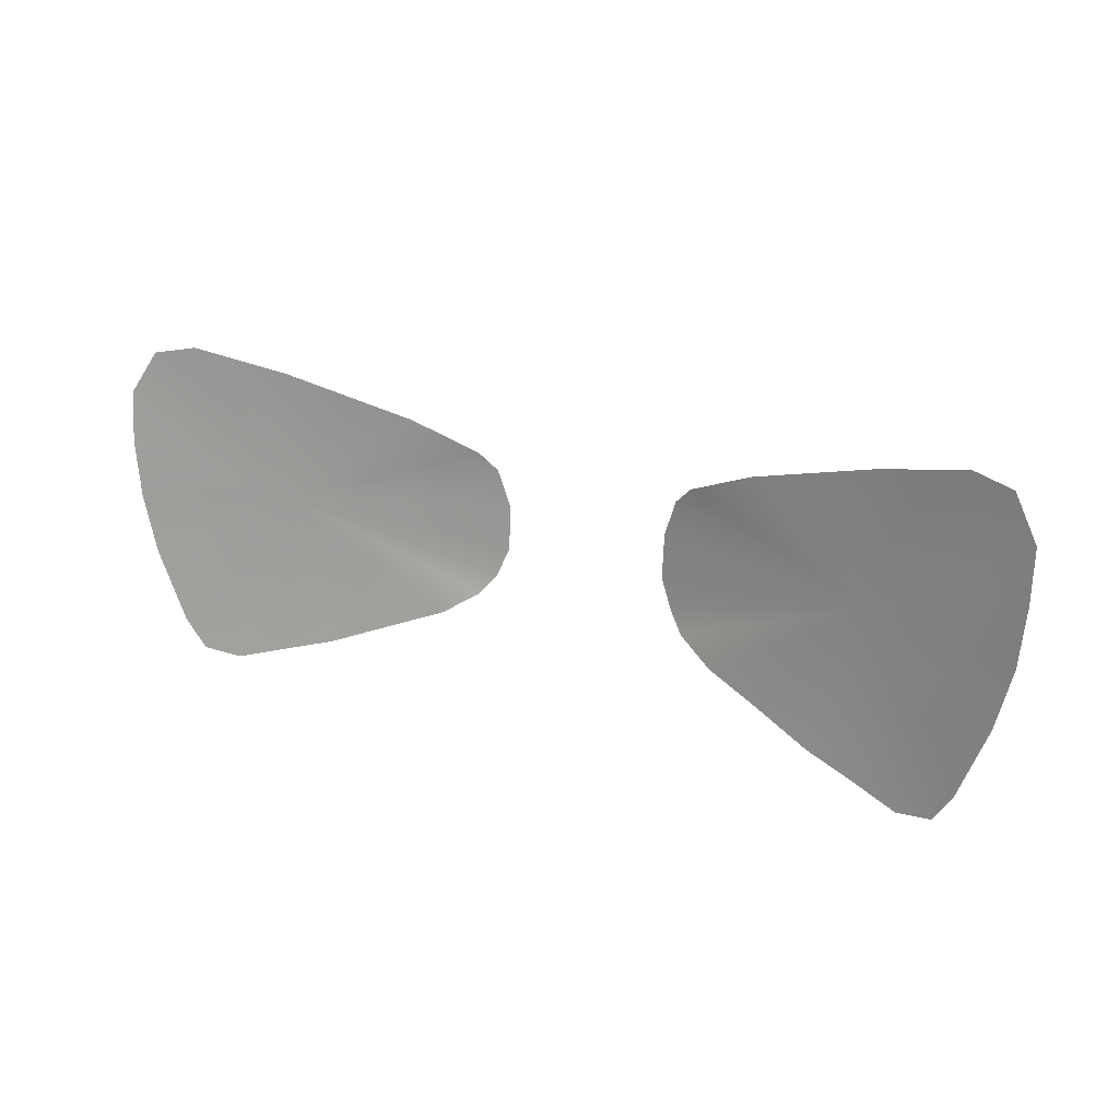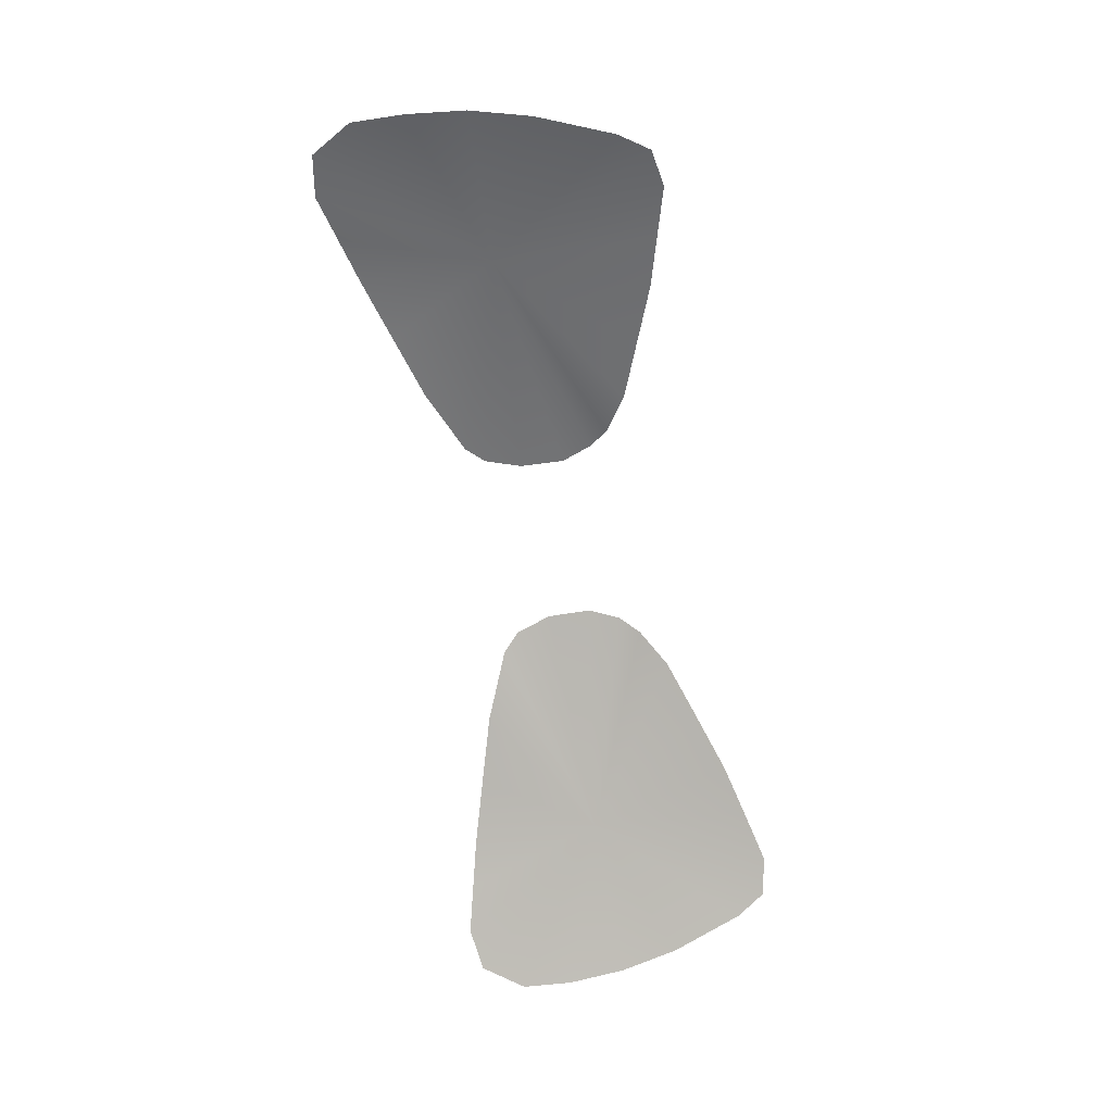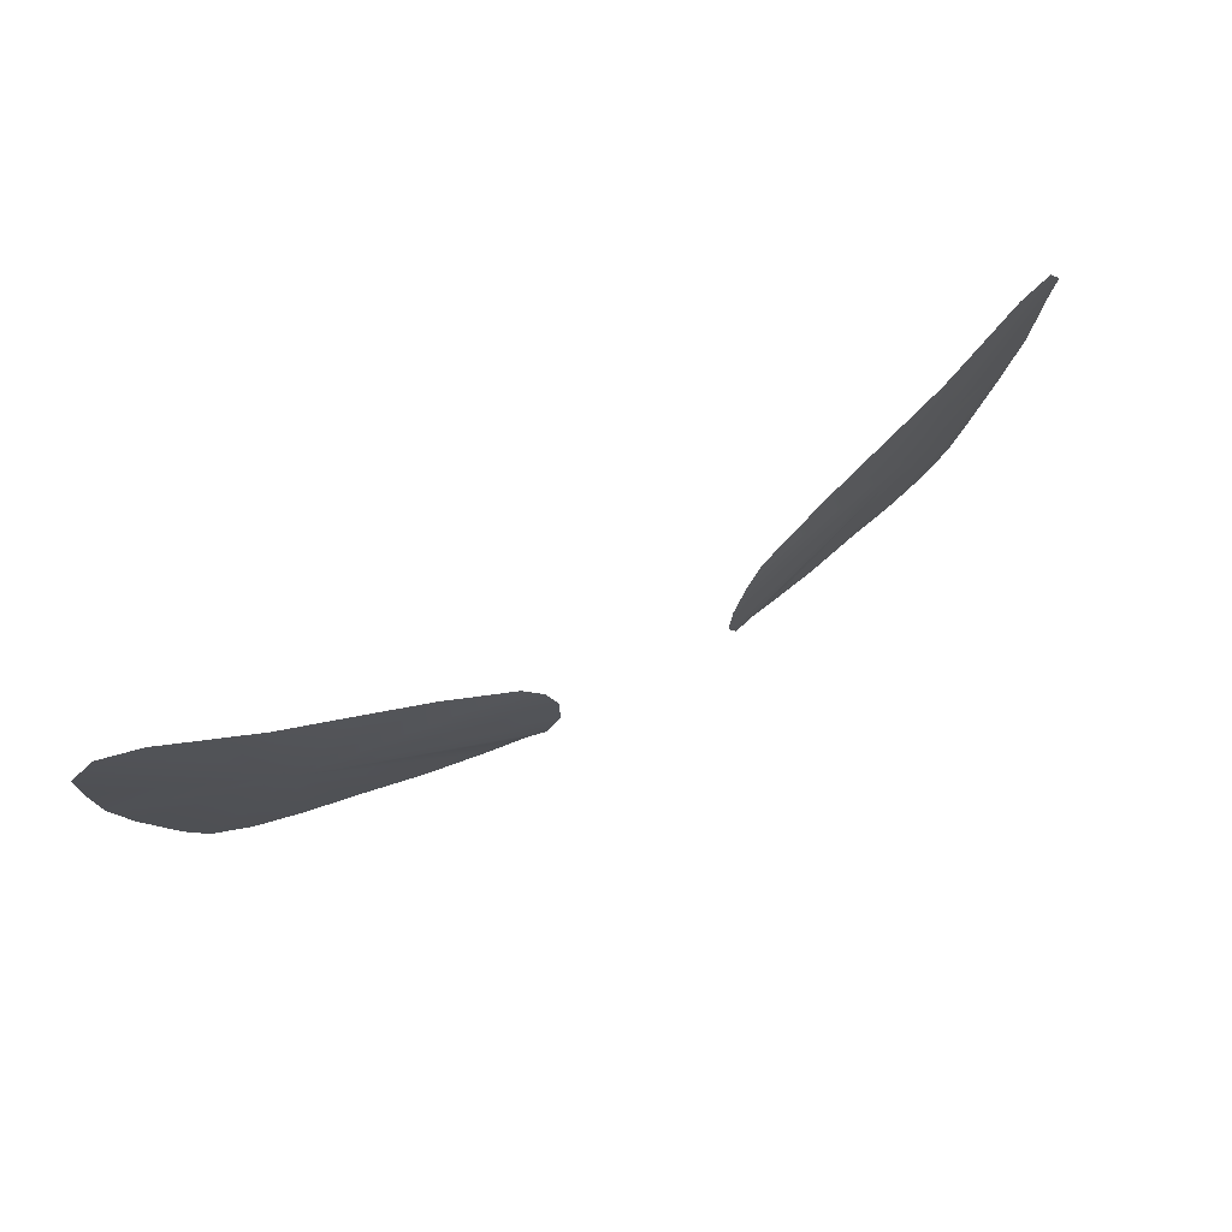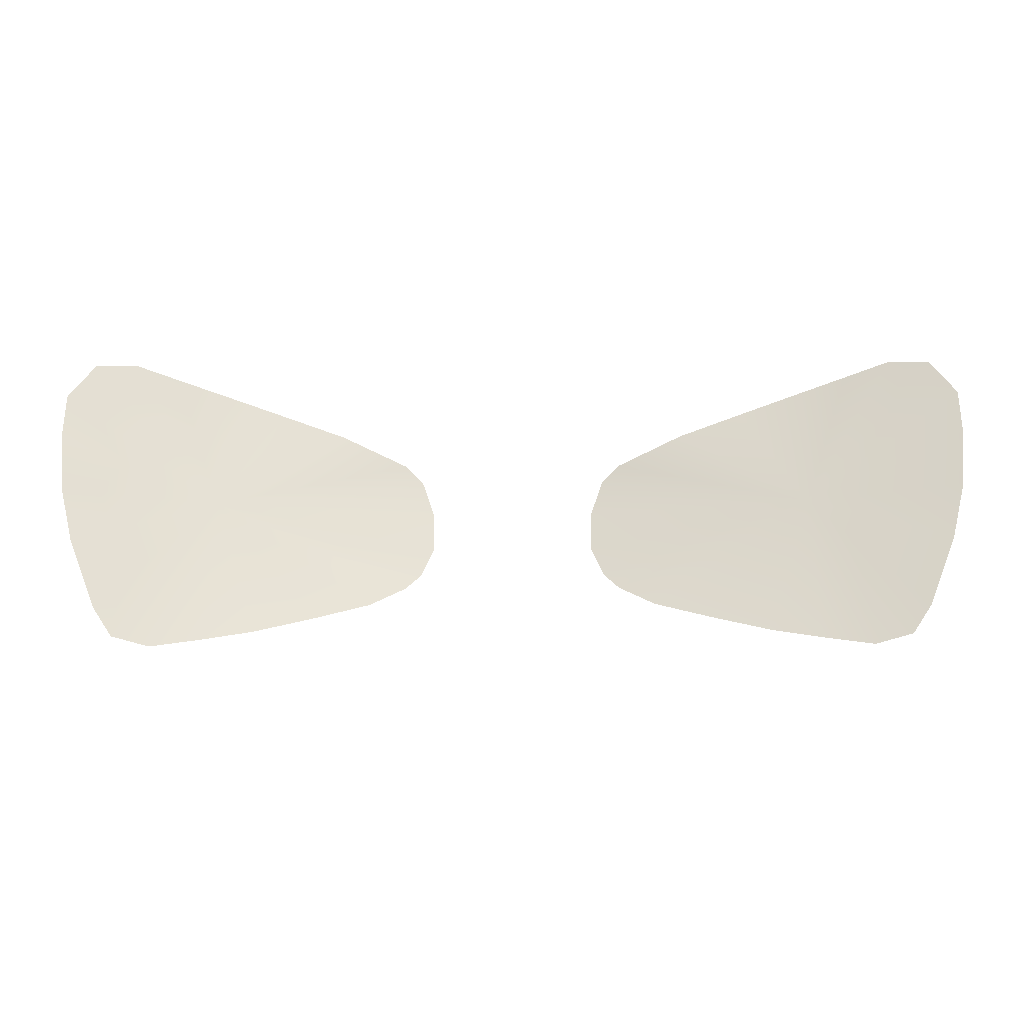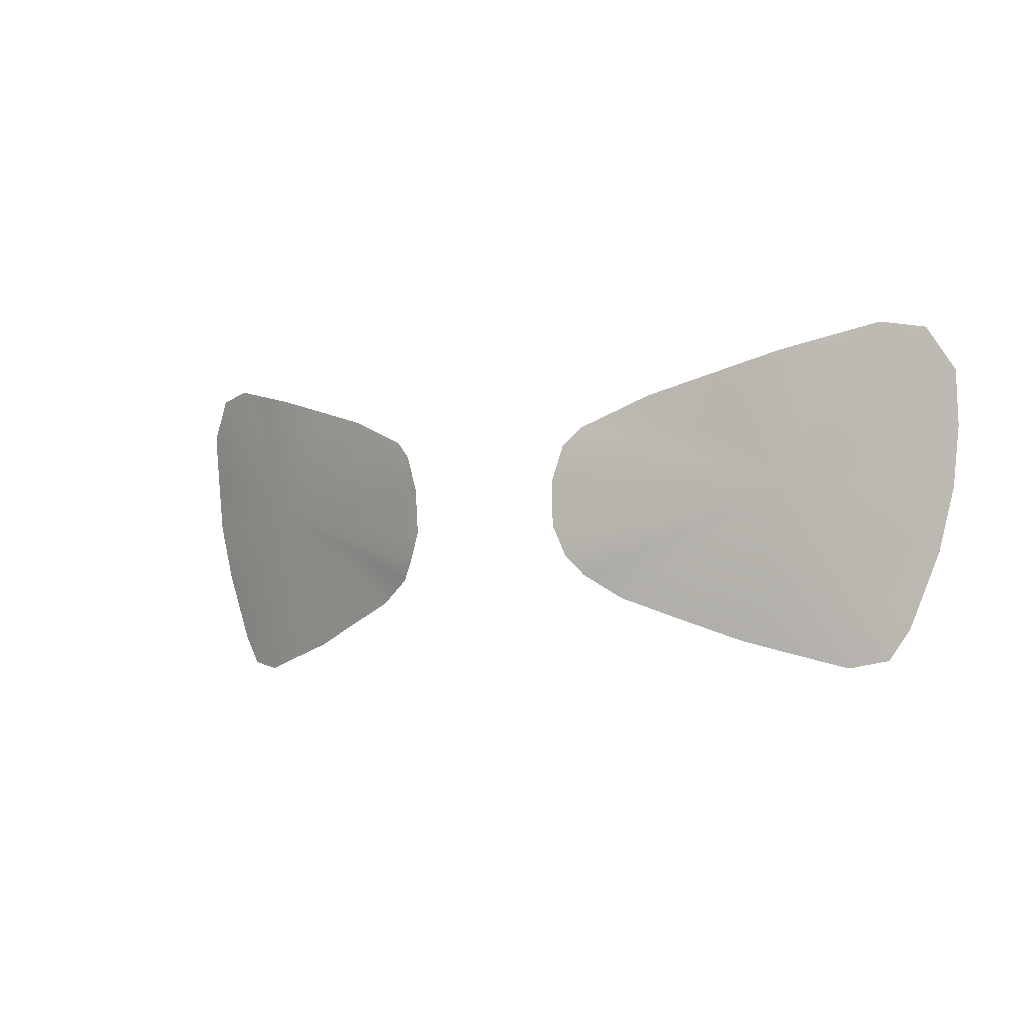
<metadata>
{"format":"obj","ext":"obj","renderer":"f3d","projection":"perspective","resolution":1024,"background":"white","views":[{"elev":21.5,"azim":-151.9,"up":"+Y"},{"elev":-70.2,"azim":-80.4,"up":"+Z"},{"elev":68.3,"azim":-29.2,"up":"+Y"},{"elev":-24.9,"azim":-179.4,"up":"+Y"},{"elev":-4.8,"azim":34.2,"up":"+Y"}]}
</metadata>
<code>
g n_glasses_divingsuit_b_mesh
v -3.989 92.66 5.233
v -4.127 93.19 5.239
v -2.779 93.24 5.706
v -3.729 92.01 5.257
v -4.181 93.71 5.244
v -3.552 91.75 5.292
v -4.184 94.17 5.293
v -3.227 91.68 5.384
v -3.967 94.54 5.384
v -2.788 91.8 5.522
v -3.602 94.61 5.495
v -2.349 91.92 5.642
v -3.198 94.51 5.62
v -1.822 92.12 5.812
v -2.793 94.41 5.744
v -1.324 92.3 5.951
v -2.212 94.24 5.871
v -1.002 92.51 6.061
v -1.632 94.08 5.999
v -0.8645 92.68 6.148
v -1.03 93.83 6.136
v -0.7545 92.95 6.186
v -0.869 93.67 6.193
v -0.7605 93.35 6.211
v 3.989 92.66 5.233
v 2.779 93.24 5.706
v 4.127 93.19 5.239
v 3.729 92.01 5.257
v 4.181 93.71 5.244
v 3.552 91.75 5.292
v 4.184 94.17 5.293
v 3.227 91.68 5.384
v 3.967 94.54 5.384
v 2.788 91.8 5.522
v 3.602 94.61 5.495
v 2.349 91.92 5.642
v 3.198 94.51 5.62
v 1.822 92.12 5.812
v 2.793 94.41 5.744
v 1.324 92.3 5.951
v 2.212 94.24 5.871
v 1.002 92.51 6.061
v 1.632 94.08 5.999
v 0.8645 92.68 6.148
v 1.03 93.83 6.136
v 0.7545 92.95 6.186
v 0.8691 93.67 6.193
v 0.7605 93.35 6.211
g n_glasses_divingsuit_b_mesh_0
f 3 2 1
f 3 1 4
f 3 5 2
f 3 4 6
f 3 7 5
f 3 6 8
f 3 9 7
f 3 8 10
f 3 11 9
f 3 10 12
f 3 13 11
f 3 12 14
f 3 15 13
f 3 14 16
f 3 17 15
f 3 16 18
f 3 19 17
f 3 18 20
f 3 21 19
f 3 20 22
f 3 23 21
f 3 22 24
f 3 24 23
f 27 26 25
f 25 26 28
f 29 26 27
f 28 26 30
f 31 26 29
f 30 26 32
f 33 26 31
f 32 26 34
f 35 26 33
f 34 26 36
f 37 26 35
f 36 26 38
f 39 26 37
f 38 26 40
f 41 26 39
f 40 26 42
f 43 26 41
f 42 26 44
f 45 26 43
f 44 26 46
f 47 26 45
f 46 26 48
f 48 26 47

</code>
